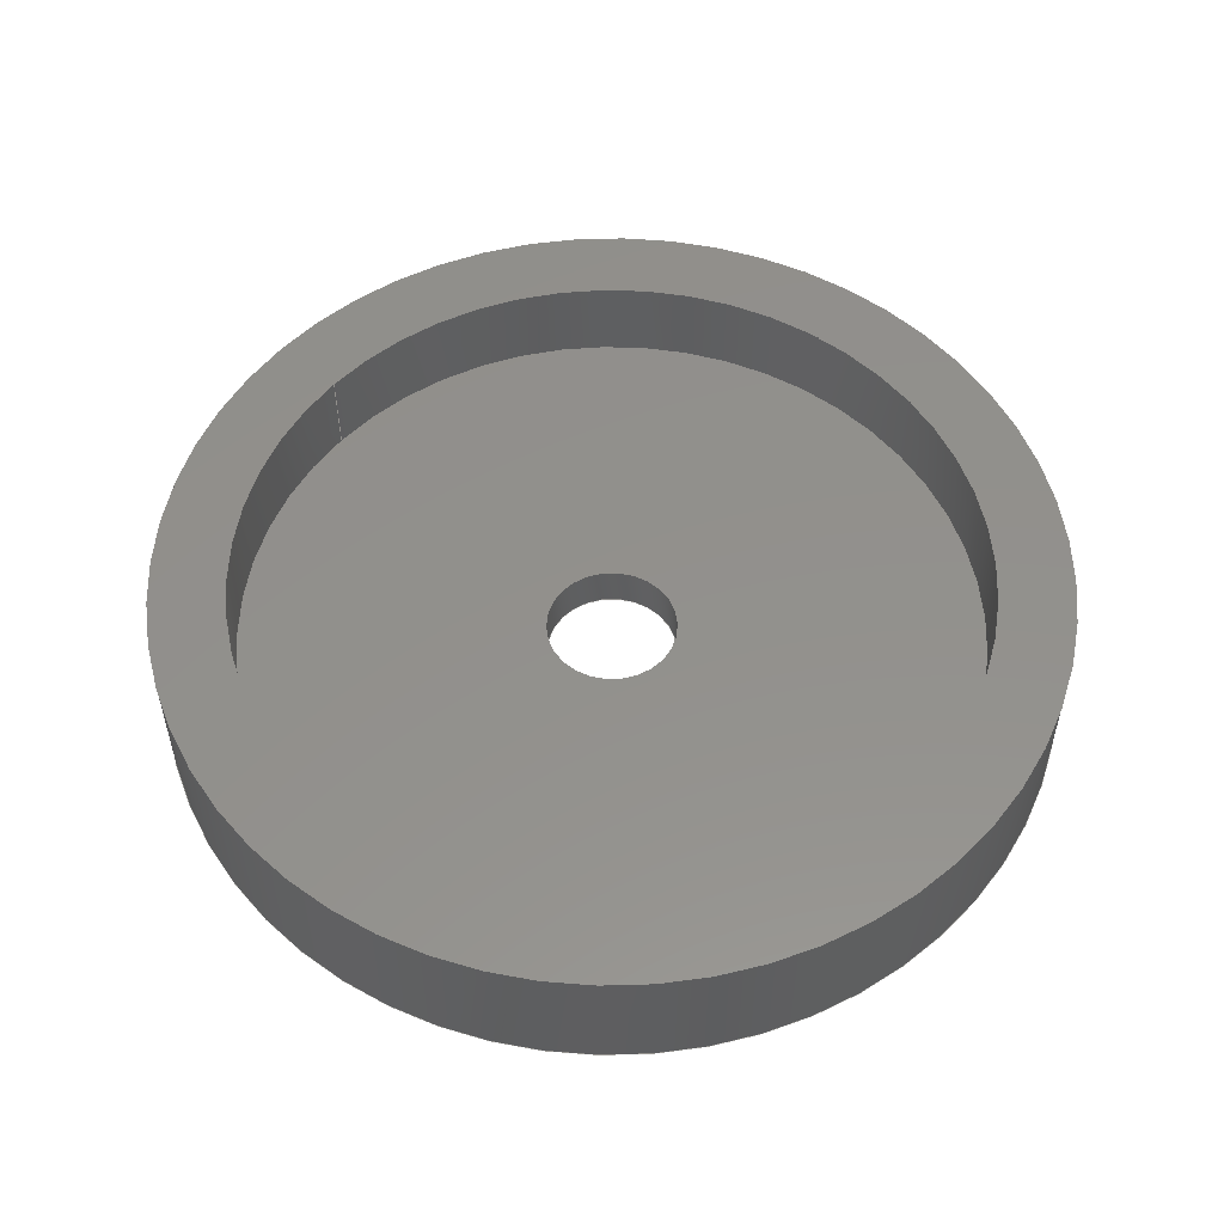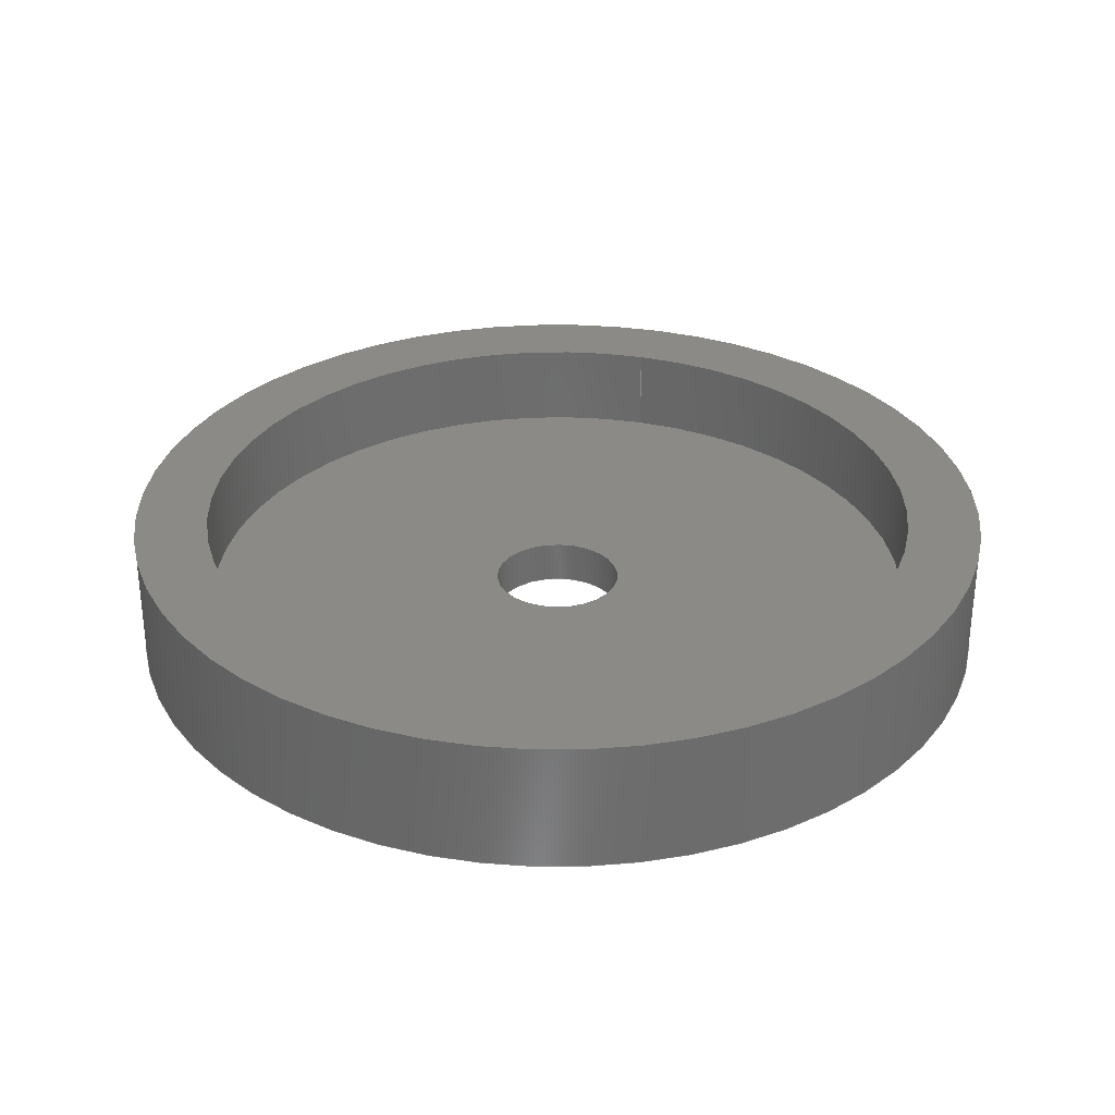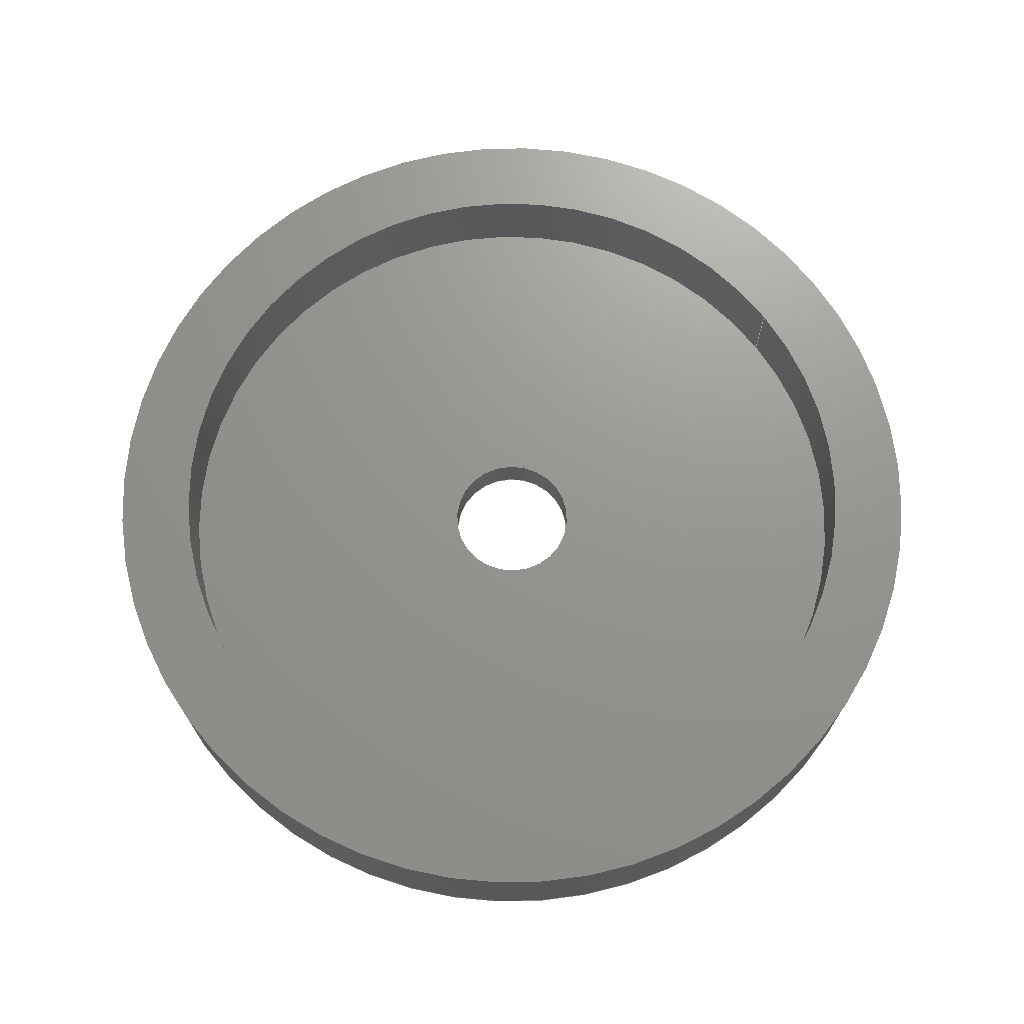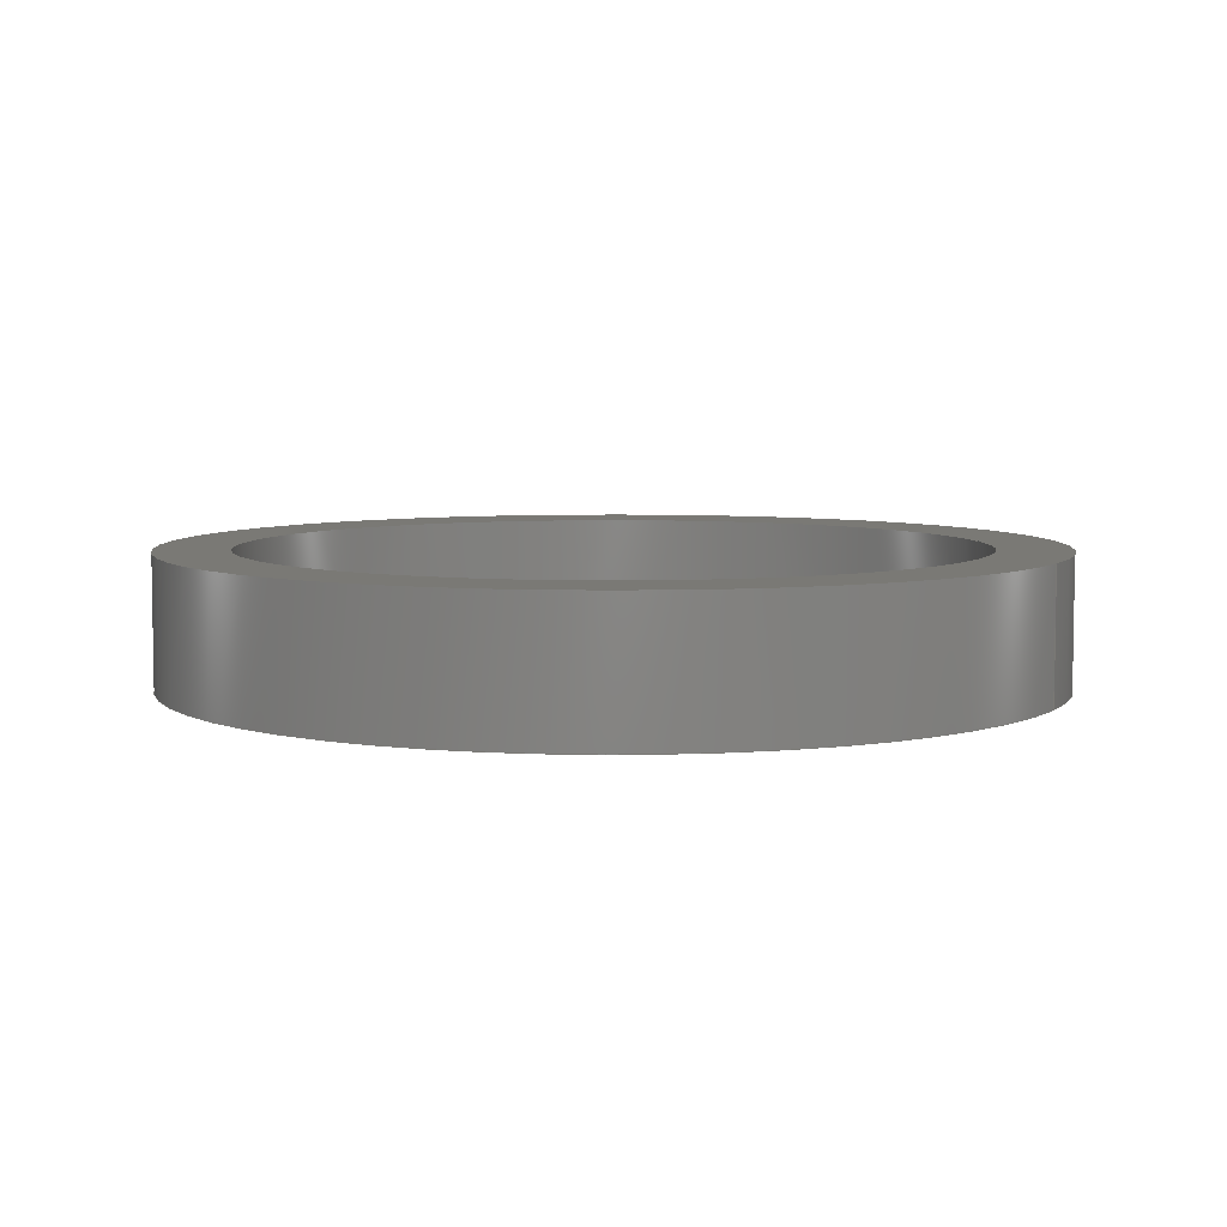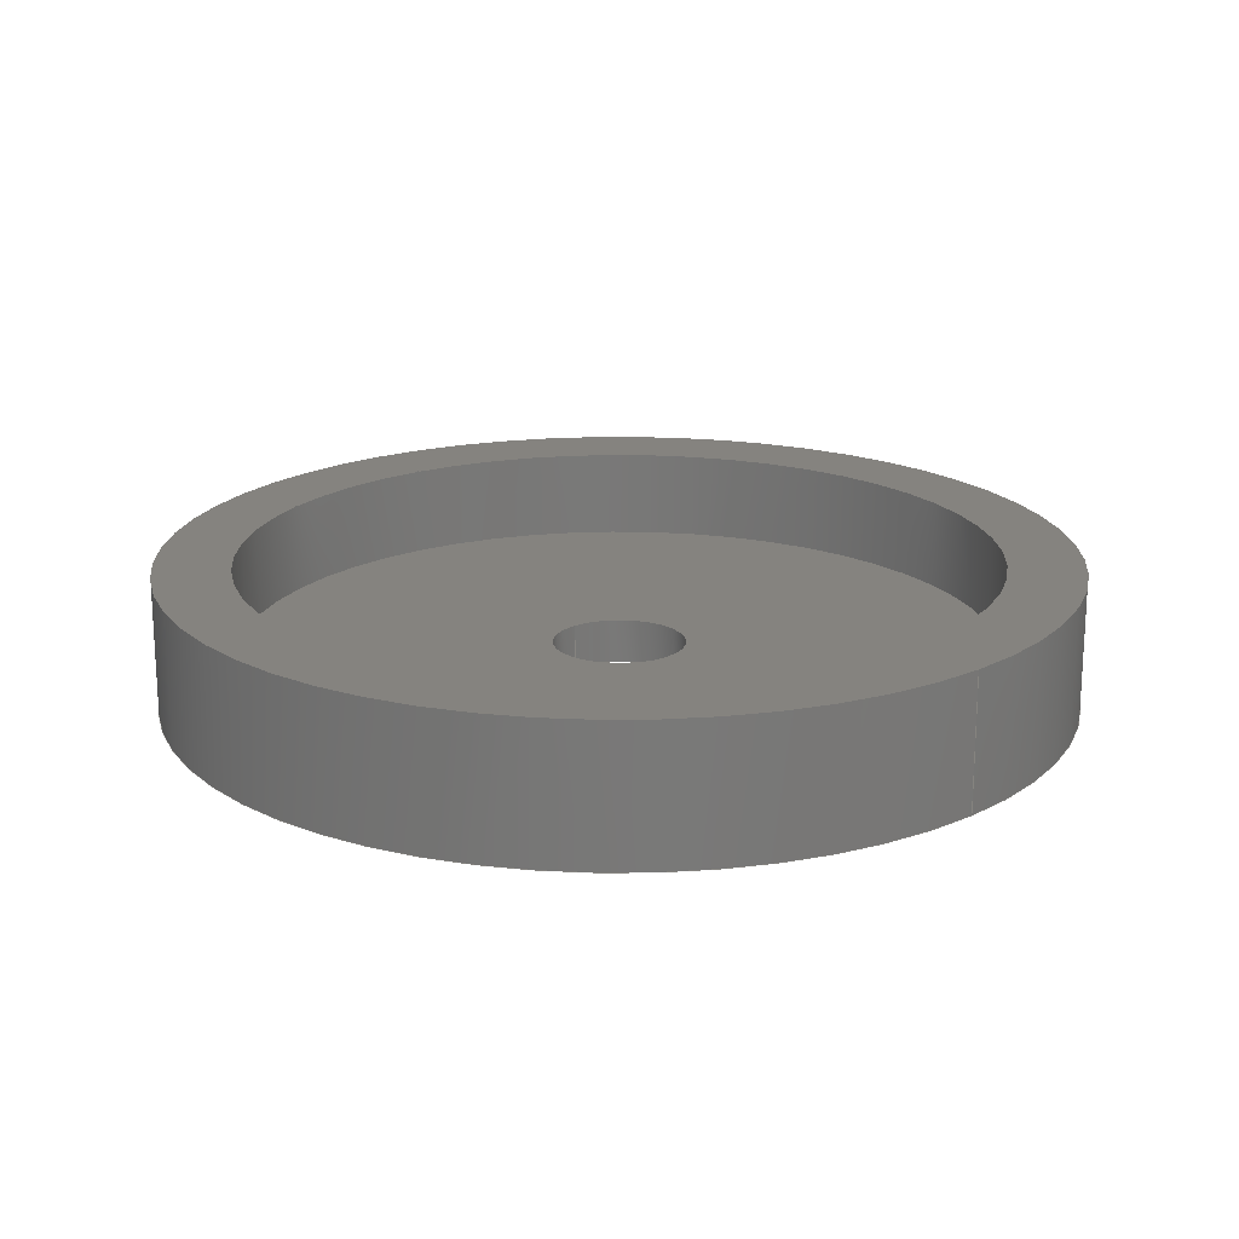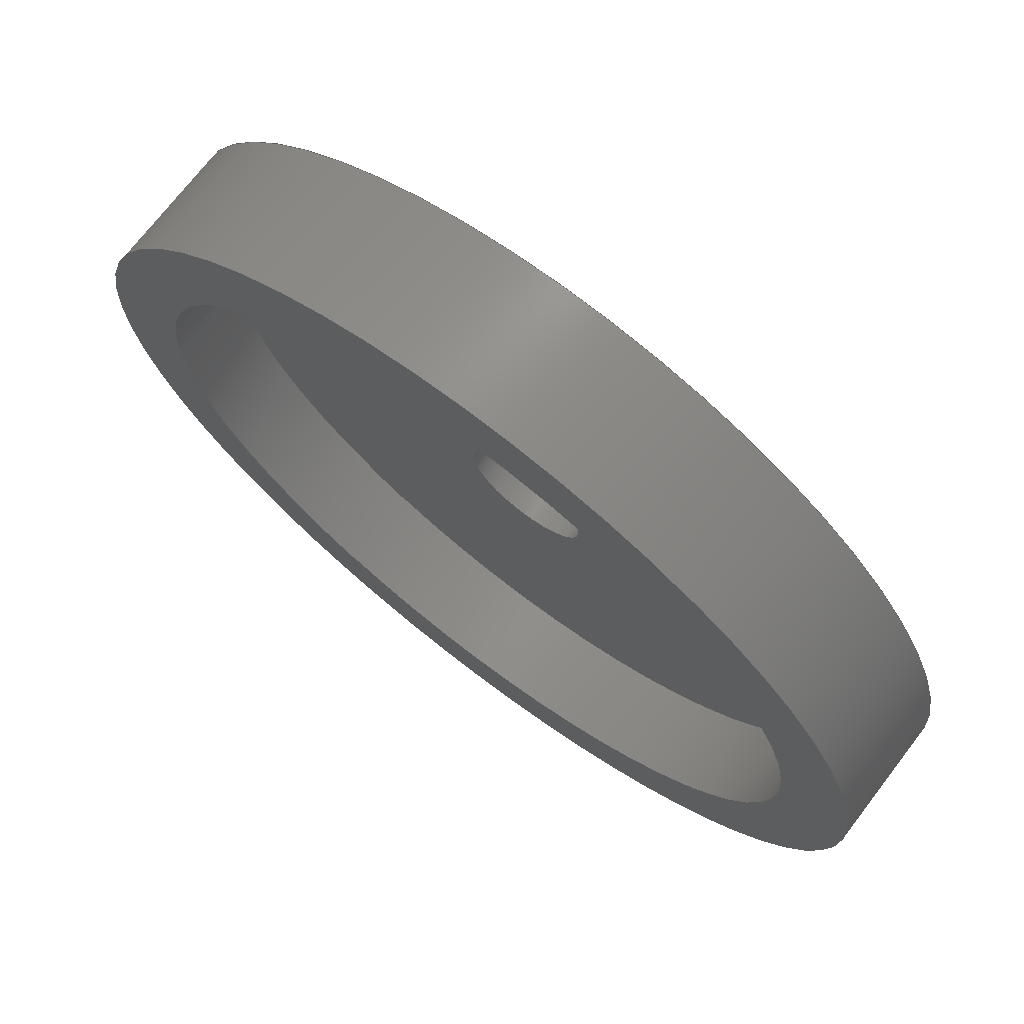
<metadata>
{"format":"step","ext":"stp","renderer":"f3d","projection":"perspective","resolution":1024,"background":"white","views":[{"elev":53.8,"azim":40.1,"up":"+Z"},{"elev":31.0,"azim":105.8,"up":"+Z"},{"elev":70.7,"azim":143.5,"up":"+Z"},{"elev":6.1,"azim":-153.5,"up":"+Z"},{"elev":18.7,"azim":-132.7,"up":"+Z"},{"elev":72.3,"azim":37.5,"up":"+Y"}]}
</metadata>
<code>
ISO-10303-21;
DATA;
#1=MECHANICAL_DESIGN_GEOMETRIC_PRESENTATION_REPRESENTATION('',(#4),#169);
#2=SHAPE_REPRESENTATION_RELATIONSHIP('SRR','None',#180,#3);
#3=ADVANCED_BREP_SHAPE_REPRESENTATION('',(#5),#168);
#4=STYLED_ITEM('',(#189),#5);
#5=MANIFOLD_SOLID_BREP('Solid1',#81);
#6=FACE_BOUND('',#20,.T.);
#7=FACE_BOUND('',#24,.T.);
#8=FACE_BOUND('',#26,.T.);
#9=PLANE('',#106);
#10=PLANE('',#113);
#11=PLANE('',#114);
#12=FACE_OUTER_BOUND('',#18,.T.);
#13=FACE_OUTER_BOUND('',#19,.T.);
#14=FACE_OUTER_BOUND('',#21,.T.);
#15=FACE_OUTER_BOUND('',#22,.T.);
#16=FACE_OUTER_BOUND('',#23,.T.);
#17=FACE_OUTER_BOUND('',#25,.T.);
#18=EDGE_LOOP('',(#54,#55,#56,#57));
#19=EDGE_LOOP('',(#58));
#20=EDGE_LOOP('',(#59));
#21=EDGE_LOOP('',(#60,#61,#62,#63));
#22=EDGE_LOOP('',(#64,#65,#66,#67));
#23=EDGE_LOOP('',(#68));
#24=EDGE_LOOP('',(#69));
#25=EDGE_LOOP('',(#70));
#26=EDGE_LOOP('',(#71));
#27=LINE('',#149,#30);
#28=LINE('',#156,#31);
#29=LINE('',#162,#32);
#30=VECTOR('',#121,1.042);
#31=VECTOR('',#130,0.1845);
#32=VECTOR('',#137,1.25);
#33=CIRCLE('',#104,1.042);
#34=CIRCLE('',#105,1.042);
#35=CIRCLE('',#107,0.1845);
#36=CIRCLE('',#109,0.1845);
#37=CIRCLE('',#111,1.25);
#38=CIRCLE('',#112,1.25);
#39=VERTEX_POINT('',#146);
#40=VERTEX_POINT('',#148);
#41=VERTEX_POINT('',#152);
#42=VERTEX_POINT('',#155);
#43=VERTEX_POINT('',#159);
#44=VERTEX_POINT('',#161);
#45=EDGE_CURVE('',#39,#39,#33,.T.);
#46=EDGE_CURVE('',#39,#40,#27,.T.);
#47=EDGE_CURVE('',#40,#40,#34,.T.);
#48=EDGE_CURVE('',#41,#41,#35,.T.);
#49=EDGE_CURVE('',#41,#42,#28,.T.);
#50=EDGE_CURVE('',#42,#42,#36,.T.);
#51=EDGE_CURVE('',#43,#43,#37,.T.);
#52=EDGE_CURVE('',#43,#44,#29,.T.);
#53=EDGE_CURVE('',#44,#44,#38,.T.);
#54=ORIENTED_EDGE('',*,*,#45,.F.);
#55=ORIENTED_EDGE('',*,*,#46,.T.);
#56=ORIENTED_EDGE('',*,*,#47,.T.);
#57=ORIENTED_EDGE('',*,*,#46,.F.);
#58=ORIENTED_EDGE('',*,*,#47,.F.);
#59=ORIENTED_EDGE('',*,*,#48,.F.);
#60=ORIENTED_EDGE('',*,*,#48,.T.);
#61=ORIENTED_EDGE('',*,*,#49,.T.);
#62=ORIENTED_EDGE('',*,*,#50,.T.);
#63=ORIENTED_EDGE('',*,*,#49,.F.);
#64=ORIENTED_EDGE('',*,*,#51,.F.);
#65=ORIENTED_EDGE('',*,*,#52,.T.);
#66=ORIENTED_EDGE('',*,*,#53,.T.);
#67=ORIENTED_EDGE('',*,*,#52,.F.);
#68=ORIENTED_EDGE('',*,*,#51,.T.);
#69=ORIENTED_EDGE('',*,*,#45,.T.);
#70=ORIENTED_EDGE('',*,*,#53,.F.);
#71=ORIENTED_EDGE('',*,*,#50,.F.);
#72=CYLINDRICAL_SURFACE('',#103,1.042);
#73=CYLINDRICAL_SURFACE('',#108,0.1845);
#74=CYLINDRICAL_SURFACE('',#110,1.25);
#75=ADVANCED_FACE('',(#12),#72,.F.);
#76=ADVANCED_FACE('',(#13,#6),#9,.T.);
#77=ADVANCED_FACE('',(#14),#73,.F.);
#78=ADVANCED_FACE('',(#15),#74,.T.);
#79=ADVANCED_FACE('',(#16,#7),#10,.T.);
#80=ADVANCED_FACE('',(#17,#8),#11,.F.);
#81=CLOSED_SHELL('',(#75,#76,#77,#78,#79,#80));
#82=DERIVED_UNIT_ELEMENT(#84,1);
#83=DERIVED_UNIT_ELEMENT(#174,-3);
#84=(
CONVERSION_BASED_UNIT('gram',#86)
MASS_UNIT()
NAMED_UNIT(#171)
);
#85=(
MASS_UNIT()
NAMED_UNIT(*)
SI_UNIT(.KILO.,.GRAM.)
);
#86=MASS_MEASURE_WITH_UNIT(MASS_MEASURE(0.001),#85);
#87=DERIVED_UNIT((#82,#83));
#88=MEASURE_REPRESENTATION_ITEM('density measure',
POSITIVE_RATIO_MEASURE(1),#87);
#89=PROPERTY_DEFINITION_REPRESENTATION(#94,#91);
#90=PROPERTY_DEFINITION_REPRESENTATION(#95,#92);
#91=REPRESENTATION('material name',(#93),#168);
#92=REPRESENTATION('density',(#88),#168);
#93=DESCRIPTIVE_REPRESENTATION_ITEM('Generic','Generic');
#94=PROPERTY_DEFINITION('material property','material name',#182);
#95=PROPERTY_DEFINITION('material property','density of part',#182);
#96=DATE_TIME_ROLE('creation_date');
#97=APPLIED_DATE_AND_TIME_ASSIGNMENT(#98,#96,(#182));
#98=DATE_AND_TIME(#99,#100);
#99=CALENDAR_DATE(2023,11,11);
#100=LOCAL_TIME(0,0,0,#101);
#101=COORDINATED_UNIVERSAL_TIME_OFFSET(0,0,.BEHIND.);
#102=AXIS2_PLACEMENT_3D('',#144,#115,#116);
#103=AXIS2_PLACEMENT_3D('',#145,#117,#118);
#104=AXIS2_PLACEMENT_3D('',#147,#119,#120);
#105=AXIS2_PLACEMENT_3D('',#150,#122,#123);
#106=AXIS2_PLACEMENT_3D('',#151,#124,#125);
#107=AXIS2_PLACEMENT_3D('',#153,#126,#127);
#108=AXIS2_PLACEMENT_3D('',#154,#128,#129);
#109=AXIS2_PLACEMENT_3D('',#157,#131,#132);
#110=AXIS2_PLACEMENT_3D('',#158,#133,#134);
#111=AXIS2_PLACEMENT_3D('',#160,#135,#136);
#112=AXIS2_PLACEMENT_3D('',#163,#138,#139);
#113=AXIS2_PLACEMENT_3D('',#164,#140,#141);
#114=AXIS2_PLACEMENT_3D('',#165,#142,#143);
#115=DIRECTION('axis',(0,0,1));
#116=DIRECTION('refdir',(1,0,0));
#117=DIRECTION('center_axis',(0,0,-1));
#118=DIRECTION('ref_axis',(1,0,0));
#119=DIRECTION('center_axis',(0,0,-1));
#120=DIRECTION('ref_axis',(1,0,0));
#121=DIRECTION('',(0,0,-1));
#122=DIRECTION('center_axis',(0,0,-1));
#123=DIRECTION('ref_axis',(1,0,0));
#124=DIRECTION('center_axis',(0,0,1));
#125=DIRECTION('ref_axis',(1,0,0));
#126=DIRECTION('center_axis',(0,0,1));
#127=DIRECTION('ref_axis',(-1,0,0));
#128=DIRECTION('center_axis',(0,0,1));
#129=DIRECTION('ref_axis',(-1,0,0));
#130=DIRECTION('',(0,0,-1));
#131=DIRECTION('center_axis',(0,0,-1));
#132=DIRECTION('ref_axis',(-1,0,0));
#133=DIRECTION('center_axis',(0,0,1));
#134=DIRECTION('ref_axis',(1,0,0));
#135=DIRECTION('center_axis',(0,0,1));
#136=DIRECTION('ref_axis',(1,0,0));
#137=DIRECTION('',(0,0,-1));
#138=DIRECTION('center_axis',(0,0,1));
#139=DIRECTION('ref_axis',(1,0,0));
#140=DIRECTION('center_axis',(0,0,1));
#141=DIRECTION('ref_axis',(1,0,0));
#142=DIRECTION('center_axis',(0,0,1));
#143=DIRECTION('ref_axis',(1,0,0));
#144=CARTESIAN_POINT('',(0,0,0));
#145=CARTESIAN_POINT('Origin',(0,0,0.375));
#146=CARTESIAN_POINT('',(-1.042,1.276e-16,0.375));
#147=CARTESIAN_POINT('Origin',(0,0,0.375));
#148=CARTESIAN_POINT('',(-1.042,1.276e-16,0.125));
#149=CARTESIAN_POINT('',(-1.042,1.276e-16,0.375));
#150=CARTESIAN_POINT('Origin',(0,0,0.125));
#151=CARTESIAN_POINT('Origin',(0,0,0.125));
#152=CARTESIAN_POINT('',(0.1845,2.259e-17,0.125));
#153=CARTESIAN_POINT('Origin',(0,0,0.125));
#154=CARTESIAN_POINT('Origin',(0,0,0));
#155=CARTESIAN_POINT('',(0.1845,2.259e-17,0));
#156=CARTESIAN_POINT('',(0.1845,2.259e-17,0));
#157=CARTESIAN_POINT('Origin',(0,0,0));
#158=CARTESIAN_POINT('Origin',(0,0,0));
#159=CARTESIAN_POINT('',(-1.25,-1.531e-16,0.375));
#160=CARTESIAN_POINT('Origin',(0,0,0.375));
#161=CARTESIAN_POINT('',(-1.25,-1.531e-16,0));
#162=CARTESIAN_POINT('',(-1.25,-1.531e-16,0));
#163=CARTESIAN_POINT('Origin',(0,0,0));
#164=CARTESIAN_POINT('Origin',(0,0,0.375));
#165=CARTESIAN_POINT('Origin',(0,0,0));
#166=UNCERTAINTY_MEASURE_WITH_UNIT(LENGTH_MEASURE(0.0003937),
#172,'DISTANCE_ACCURACY_VALUE',
'Maximum model space distance between geometric entities at asserted c
onnectivities');
#167=UNCERTAINTY_MEASURE_WITH_UNIT(LENGTH_MEASURE(0.0003937),
#172,'DISTANCE_ACCURACY_VALUE',
'Maximum model space distance between geometric entities at asserted c
onnectivities');
#168=(
GEOMETRIC_REPRESENTATION_CONTEXT(3)
GLOBAL_UNCERTAINTY_ASSIGNED_CONTEXT((#166))
GLOBAL_UNIT_ASSIGNED_CONTEXT((#172,#176,#177))
REPRESENTATION_CONTEXT('','3D')
);
#169=(
GEOMETRIC_REPRESENTATION_CONTEXT(3)
GLOBAL_UNCERTAINTY_ASSIGNED_CONTEXT((#167))
GLOBAL_UNIT_ASSIGNED_CONTEXT((#172,#176,#177))
REPRESENTATION_CONTEXT('','3D')
);
#170=DIMENSIONAL_EXPONENTS(1,0,0,0,0,0,0);
#171=DIMENSIONAL_EXPONENTS(0,1,0,0,0,0,0);
#172=(
CONVERSION_BASED_UNIT('inch',#175)
LENGTH_UNIT()
NAMED_UNIT(#170)
);
#173=(
LENGTH_UNIT()
NAMED_UNIT(*)
SI_UNIT(.MILLI.,.METRE.)
);
#174=(
LENGTH_UNIT()
NAMED_UNIT(*)
SI_UNIT(.CENTI.,.METRE.)
);
#175=LENGTH_MEASURE_WITH_UNIT(LENGTH_MEASURE(25.4),#173);
#176=(
NAMED_UNIT(*)
PLANE_ANGLE_UNIT()
SI_UNIT($,.RADIAN.)
);
#177=(
NAMED_UNIT(*)
SI_UNIT($,.STERADIAN.)
SOLID_ANGLE_UNIT()
);
#178=SHAPE_DEFINITION_REPRESENTATION(#179,#180);
#179=PRODUCT_DEFINITION_SHAPE('',$,#182);
#180=SHAPE_REPRESENTATION('',(#102),#168);
#181=PRODUCT_DEFINITION_CONTEXT('part definition',#186,'design');
#182=PRODUCT_DEFINITION('gear_thinner','gear_thinner',#183,#181);
#183=PRODUCT_DEFINITION_FORMATION('',$,#188);
#184=PRODUCT_RELATED_PRODUCT_CATEGORY('gear_thinner','gear_thinner',(#188));
#185=APPLICATION_PROTOCOL_DEFINITION('international standard',
'automotive_design',2009,#186);
#186=APPLICATION_CONTEXT(
'Core Data for Automotive Mechanical Design Process');
#187=PRODUCT_CONTEXT('part definition',#186,'mechanical');
#188=PRODUCT('gear_thinner','gear_thinner',$,(#187));
#189=PRESENTATION_STYLE_ASSIGNMENT((#190));
#190=SURFACE_STYLE_USAGE(.BOTH.,#193);
#191=SURFACE_STYLE_RENDERING_WITH_PROPERTIES($,#197,(#192));
#192=SURFACE_STYLE_TRANSPARENT(0);
#193=SURFACE_SIDE_STYLE('',(#194,#191));
#194=SURFACE_STYLE_FILL_AREA(#195);
#195=FILL_AREA_STYLE('',(#196));
#196=FILL_AREA_STYLE_COLOUR('',#197);
#197=COLOUR_RGB('',0.749,0.749,0.749);
ENDSEC;
END-ISO-10303-21;

</code>
